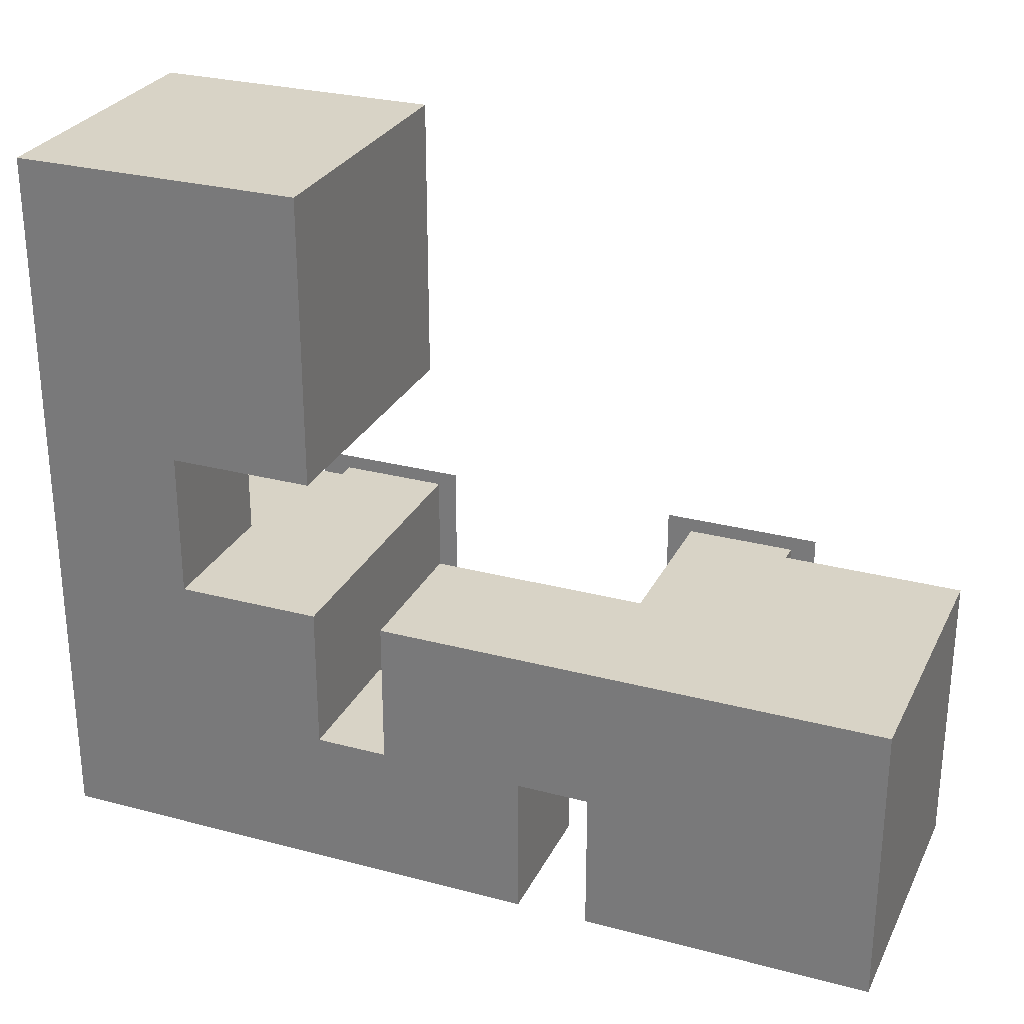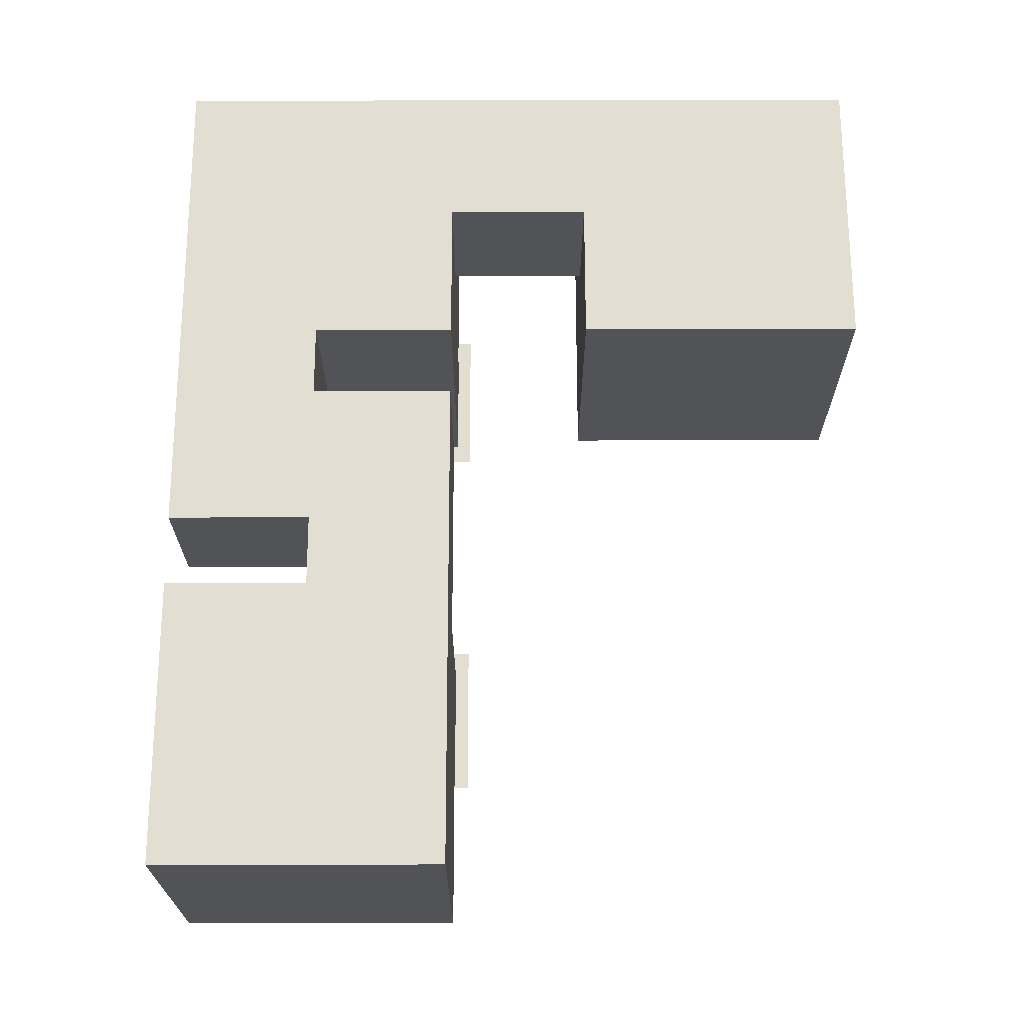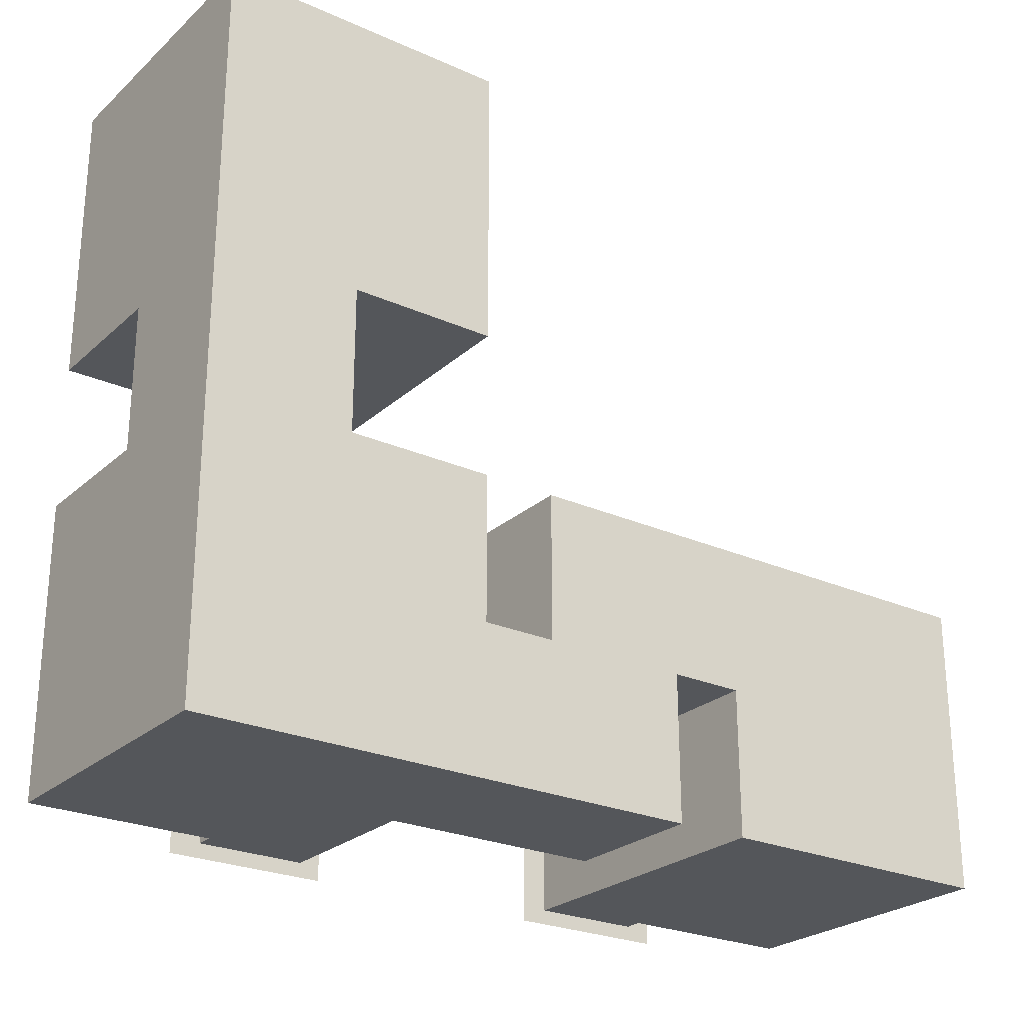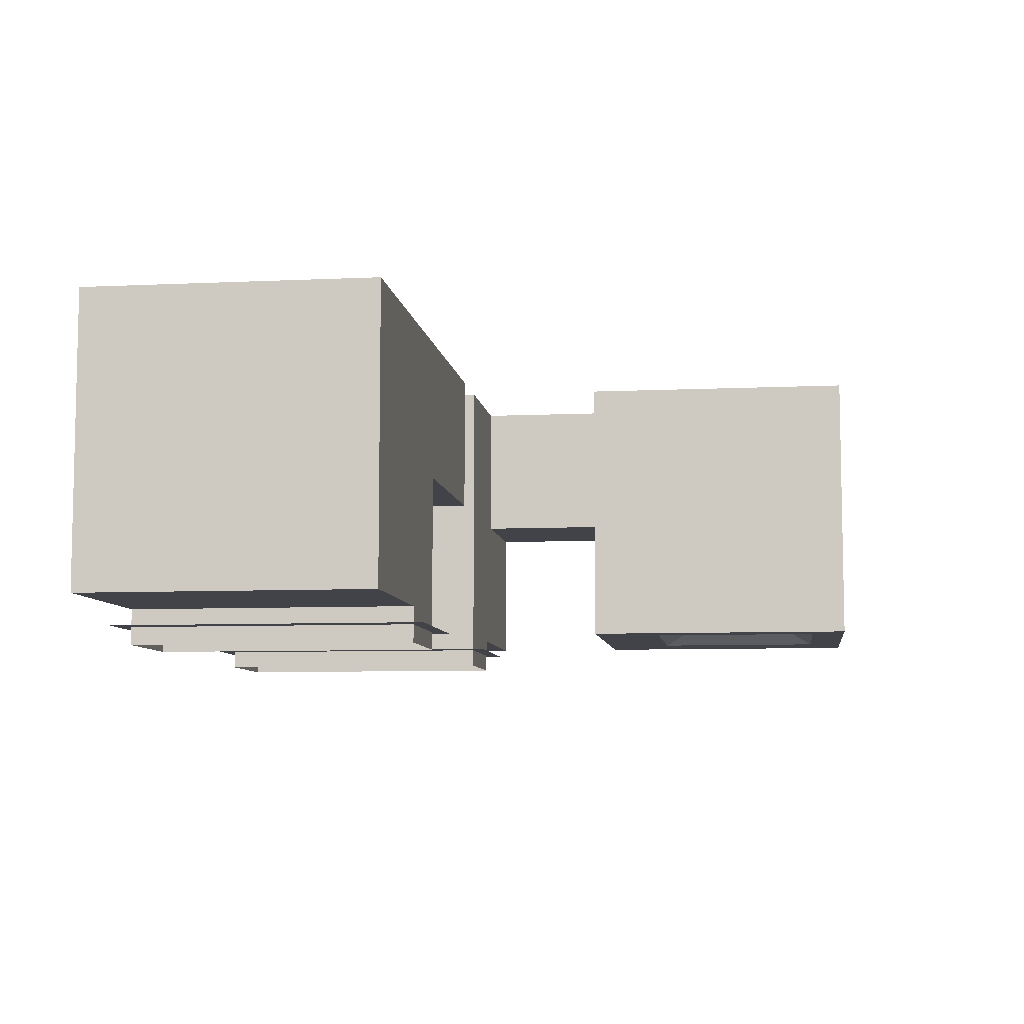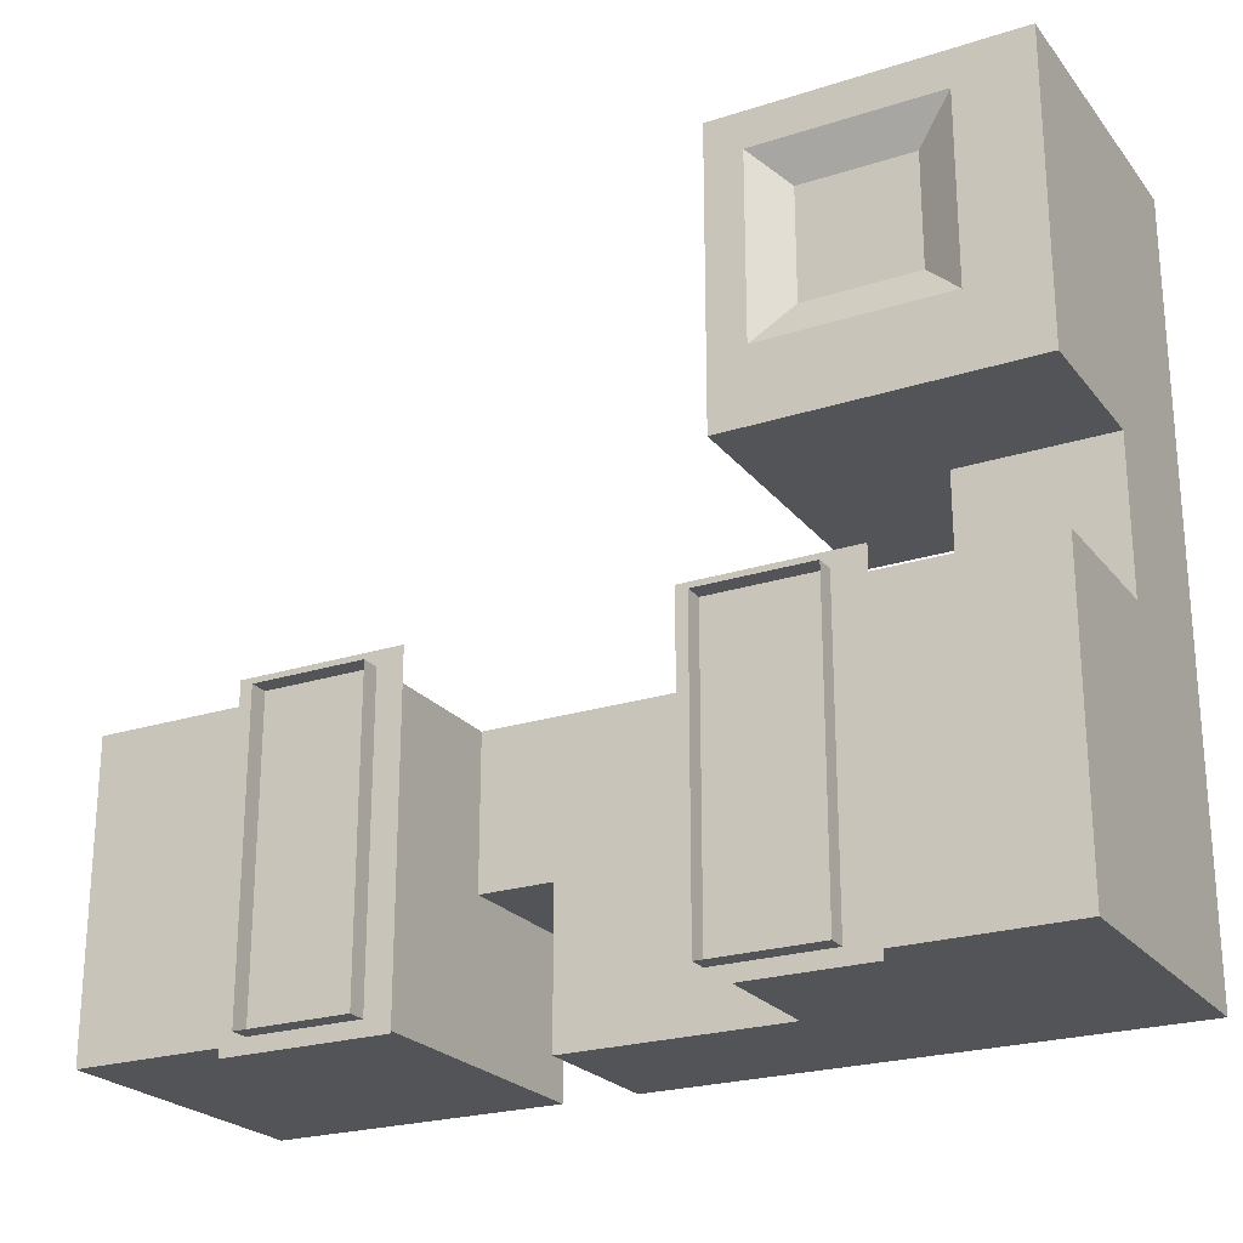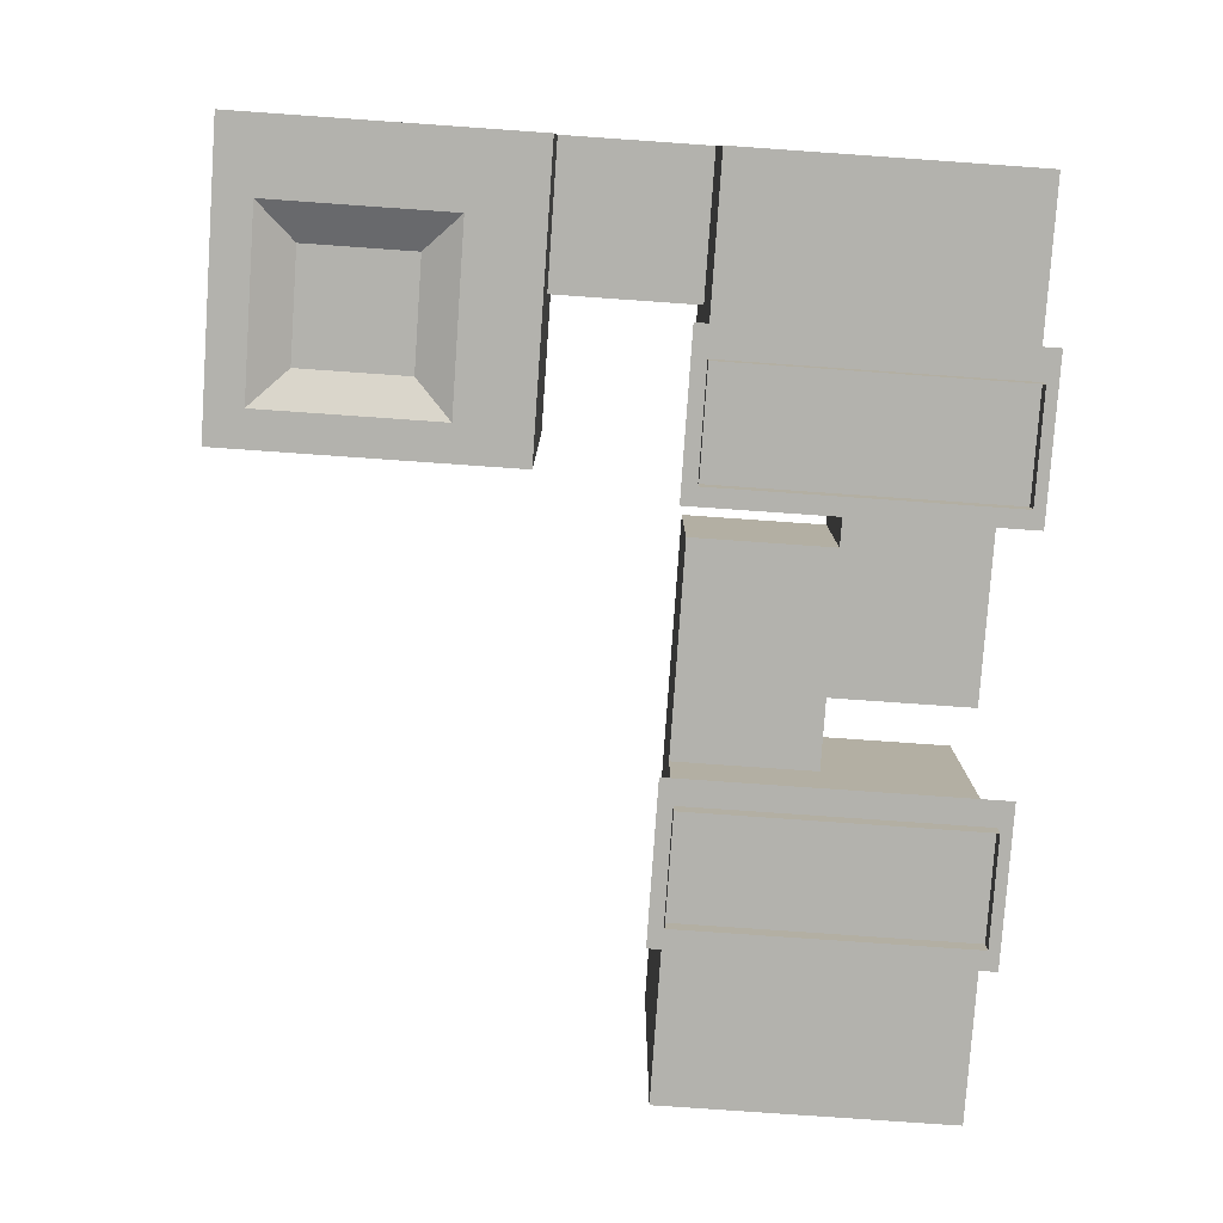
<metadata>
{"format":"obj","ext":"obj","renderer":"f3d","projection":"perspective","resolution":1024,"background":"white","views":[{"elev":27.9,"azim":-158.0,"up":"+Z"},{"elev":67.7,"azim":-90.1,"up":"+Y"},{"elev":-25.3,"azim":144.3,"up":"+Z"},{"elev":-7.6,"azim":-82.5,"up":"+Y"},{"elev":-23.5,"azim":28.4,"up":"+Z"},{"elev":-79.4,"azim":86.0,"up":"+Y"}]}
</metadata>
<code>
v 128 256 -128
v 128 0 -128
v 128 256 128
v 128 0 128
v -128 256 -128
v -128 0 -128
v -128 256 128
v -128 0 128
v 53.33 41.3 114.6
v 53.33 73.3 114.6
v 53.33 41.3 50.58
v 53.33 73.3 50.58
v 117.3 41.3 114.6
v 117.3 73.3 114.6
v 117.3 41.3 50.58
v 117.3 73.3 50.58
v 32 0 -128
v 32 0 128
v 32 -32 128
v 128 -32 128
v 128 -32 -128
v 32 -32 -128
v 9.6 -16 140.8
v 150.4 -16 140.8
v 150.4 -16 -140.8
v 9.6 -16 -140.8
v 150.4 -16 0
v 9.6 -16 0
v 80 -16 140.8
v 80 -16 -140.8
v 150.4 -16 -70.4
v 9.6 -16 -70.4
v 150.4 -16 70.4
v 9.6 -16 70.4
v 80 -16 0
v 80 -16 -70.4
v 80 -16 70.4
v 115.2 -16 140.8
v 44.8 -16 -140.8
v 150.4 -16 -105.6
v 9.6 -16 -105.6
v 150.4 -16 35.2
v 9.6 -16 35.2
v 115.2 -16 0
v 44.8 -16 140.8
v 115.2 -16 -140.8
v 150.4 -16 -35.2
v 9.6 -16 -35.2
v 150.4 -16 105.6
v 9.6 -16 105.6
v 44.8 -16 0
v 115.2 -16 -70.4
v 44.8 -16 -70.4
v 80 -16 -105.6
v 80 -16 -35.2
v 115.2 -16 70.4
v 44.8 -16 70.4
v 80 -16 35.2
v 80 -16 105.6
v 44.8 -16 105.6
v 44.8 -16 35.2
v 115.2 -16 35.2
v 44.8 -16 -35.2
v 44.8 -16 -105.6
v 115.2 -16 -105.6
v 115.2 -16 -35.2
v 115.2 -16 105.6
v -128 0 -128
v -128 256 -128
v 128 0 -128
v 128 256 -128
v 128 256 128
v 128 0 128
v -128 256 128
v -128 0 128
v 401.3 -16 140.8
v 471.7 -16 0
v 366.1 -16 35.2
v 506.9 -16 35.2
v 366.1 -16 -105.6
v 506.9 -16 -105.6
v 401.3 -16 -140.8
v 471.7 -16 140.8
v 436.5 -16 70.4
v 436.5 -16 -70.4
v 436.5 -16 0
v 366.1 -16 70.4
v 506.9 -16 70.4
v 366.1 -16 -70.4
v 506.9 -16 -70.4
v 436.5 -16 -140.8
v 436.5 -16 140.8
v 366.1 -16 0
v 506.9 -16 0
v 366.1 -16 -140.8
v 506.9 -16 -140.8
v 506.9 -16 140.8
v 366.1 -16 140.8
v 480 -32 128
v 384 -32 128
v 384 -32 -128
v 480 -32 -128
v 480 0 -128
v 480 0 128
v 456 73.3 -123.1
v 456 41.3 -123.1
v 456 73.3 -59.14
v 456 41.3 -59.14
v 392 73.3 -123.1
v 392 41.3 -123.1
v 392 73.3 -59.14
v 392 41.3 -59.14
v 640 0 -128
v 384 256 128
v 640 0 128
v 384 256 -128
v 384 0 -128
v 640 256 128
v 384 0 128
v 640 256 -128
v 384 256 128
v 384 0 128
v 384 0 -128
v 384 256 0
v 384 0 0
v 384 128 -128
v 384 128 128
v 384 128 0
v 632.3 73.3 53.26
v 640 0 128
v 384 256 128
v 384 0 128
v 640 256 -128
v 640 0 -128
v 384 256 -128
v 384 0 -128
v 471.7 -16 105.6
v 471.7 -16 -35.2
v 471.7 -16 -105.6
v 401.3 -16 -105.6
v 401.3 -16 -35.2
v 128 128 0
v 128 128 -128
v 128 128 128
v 128 0 0
v 128 256 0
v 128 0 128
v 471.7 -16 35.2
v 128 0 -128
v 128 256 -128
v 401.3 -16 35.2
v 401.3 -16 105.6
v 436.5 -16 105.6
v 436.5 -16 35.2
v 401.3 -16 70.4
v 471.7 -16 70.4
v 436.5 -16 -35.2
v 436.5 -16 -105.6
v 401.3 -16 -70.4
v 471.7 -16 -70.4
v 401.3 -16 0
v 366.1 -16 105.6
v 506.9 -16 105.6
v 366.1 -16 -35.2
v 506.9 -16 -35.2
v 471.7 -16 -140.8
v 640 0 -128
v 640 256 -128
v 640 0 128
v 640 256 128
v 128 128 128
v 128 256 128
v 128 128 0
v 128 256 0
v 320 128 128
v 320 256 128
v 320 128 0
v 320 256 0
v 192 128 0
v 192 256 0
v 192 128 128
v 192 256 128
v 192 256 -128
v 320 256 -128
v 320 128 -128
v 192 128 -128
v 384 256 0
v 384 128 0
v 384 256 -128
v 384 128 -128
v 384 0 512
v 384 256 512
v 384 0 256
v 384 256 256
v 640 0 512
v 640 256 512
v 640 0 256
v 640 256 256
v 384 0 256
v 384 256 256
v 640 0 256
v 512 0 128
v 384 128 256
v 512 0 256
v 512 256 256
v 640 128 256
v 512 128 256
v 512 256 128
v 640 128 128
v 384 128 128
v 512 128 128
v 632.3 41.3 53.26
v 632.3 73.3 117.3
v 632.3 41.3 117.3
v 568.3 73.3 53.26
v 568.3 41.3 53.26
v 568.3 73.3 117.3
v 568.3 41.3 117.3
v 512 128 256
v 512 256 256
v 512 128 128
v 512 256 128
v 640 128 256
v 640 256 256
v 640 128 128
v 640 256 128
v 632.3 73.3 265
v 632.3 41.3 265
v 632.3 73.3 329
v 632.3 41.3 329
v 568.3 73.3 265
v 568.3 41.3 265
v 568.3 73.3 329
v 568.3 41.3 329
v 384 0 512
v 384 0 256
v 640 0 512
v 640 0 256
v 384 0 384
v 512 0 256
v 640 0 384
v 512 0 512
v 512 16 384
v 384 0 448
v 576 0 256
v 640 0 320
v 576 0 512
v 384 0 320
v 448 0 256
v 640 0 448
v 448 0 512
v 576 0 384
v 448 16 384
v 512 0 320
v 512 16 448
v 448 16 448
v 448 0 320
v 576 0 320
v 576 0 448
v 384 0 480
v 608 0 256
v 640 0 288
v 608 0 512
v 384 0 352
v 480 0 256
v 640 0 416
v 480 0 512
v 608 0 384
v 480 16 384
v 512 0 288
v 512 16 416
v 384 0 416
v 544 0 256
v 640 0 352
v 544 0 512
v 384 0 288
v 416 0 256
v 640 0 480
v 416 0 512
v 544 16 384
v 416 0 384
v 512 16 352
v 512 0 480
v 480 16 448
v 416 0 448
v 448 16 416
v 448 0 480
v 480 0 320
v 416 0 320
v 448 0 288
v 448 16 352
v 608 0 320
v 544 0 320
v 576 0 288
v 576 0 352
v 608 0 448
v 544 16 448
v 576 0 416
v 576 0 480
v 544 0 480
v 544 16 416
v 608 0 416
v 544 16 352
v 544 0 288
v 608 0 288
v 416 0 352
v 416 0 288
v 480 0 288
v 416 0 480
v 416 0 416
v 480 16 416
v 480 0 480
v 480 16 352
v 608 0 352
v 608 0 480
f 8 6 5 7
f 143 142 146 150
f 68 70 71 69
f 73 75 74 72
f 122 125 128 127
f 127 128 124 121
f 125 123 126 128
f 211 210 131 208
f 136 134 133 135
f 145 147 144 142
f 149 145 142 143
f 167 169 170 168
f 177 175 176 178
f 181 171 172 182
f 175 181 182 176
f 173 179 180 174
f 186 185 184 183
f 179 186 183 180
f 185 190 189 184
f 178 187 188 177
f 191 193 194 192
f 203 207 205 200
f 197 195 196 198
f 195 191 192 196
f 199 204 207 203
f 204 201 206 207
f 130 202 211 209
f 202 132 210 211
f 219 221 222 220
f 225 223 224 226
f 2 17 22 21
f 8 18 17 6
f 17 18 19 22
f 18 4 20 19
f 4 2 21 20
f 3 7 5 1
f 117 119 100 101
f 103 117 101 102
f 104 103 102 99
f 113 103 104 115
f 119 104 99 100
f 118 114 116 120
f 177 185 186 179
f 179 181 175 177
f 180 182 172 174
f 178 176 182 180
f 173 171 181 179
f 177 188 190 185
f 180 183 184 178
f 184 189 187 178
f 198 196 192 194
f 221 219 223 225
f 226 224 220 222
f 315 263 237 278
f 314 268 241 274
f 313 269 243 282
f 312 267 242 283
f 311 284 255 271
f 310 285 256 286
f 309 279 251 287
f 308 288 254 270
f 307 289 257 290
f 306 281 253 291
f 305 292 246 262
f 304 293 258 294
f 303 280 252 295
f 302 296 250 266
f 301 297 259 298
f 300 275 247 299
f 297 300 299
f 255 283 300 297
f 283 242 275 300
f 280 301 298 252
f 243 271 301 280
f 271 255 297 301
f 268 302 266 241
f 252 298 302 268
f 298 259 296 302
f 303 295 258
f 254 282 303 293
f 282 243 280 303
f 273 304 294 245
f 240 270 304 273
f 270 254 293 304
f 261 305 262 238
f 245 294 305 261
f 294 258 292 305
f 289 306 291
f 248 264 306 289
f 264 239 281 306
f 277 307 290 249
f 236 276 307 277
f 276 248 289 307
f 265 308 270 240
f 249 290 308 265
f 290 257 288 308
f 309 287 256
f 244 260 309 285
f 260 235 279 309
f 281 310 286 253
f 239 272 310 281
f 272 244 285 310
f 269 311 271 243
f 253 286 311 269
f 286 256 284 311
f 284 312 283 255
f 256 287 312 284
f 287 251 267 312
f 288 313 282 254
f 257 291 313 288
f 291 253 269 313
f 292 314 274 246
f 258 295 314 292
f 295 252 268 314
f 296 315 278 250
f 259 299 315 296
f 299 247 263 315
f 285 309 256
f 259 297 299
f 257 289 291
f 293 303 258
f 9 10 12 11
f 11 12 16 15
f 15 16 14 13
f 13 14 10 9
f 11 15 13 9
f 16 12 10 14
f 105 109 111 107
f 110 106 108 112
f 108 107 111 112
f 106 105 107 108
f 110 109 105 106
f 112 111 109 110
f 129 215 217 213
f 216 212 214 218
f 214 213 217 218
f 212 129 213 214
f 216 215 129 212
f 218 217 215 216
f 227 231 233 229
f 232 228 230 234
f 230 229 233 234
f 228 227 229 230
f 232 231 227 228
f 234 233 231 232
f 67 38 24 49
f 66 44 27 47
f 65 52 31 40
f 64 53 36 54
f 63 51 35 55
f 62 56 33 42
f 61 57 37 58
f 60 45 29 59
f 57 60 59 37
f 34 50 60 57
f 50 23 45 60
f 51 61 58 35
f 28 43 61 51
f 43 34 57 61
f 44 62 42 27
f 35 58 62 44
f 58 37 56 62
f 53 63 55 36
f 32 48 63 53
f 48 28 51 63
f 39 64 54 30
f 26 41 64 39
f 41 32 53 64
f 46 65 40 25
f 30 54 65 46
f 54 36 52 65
f 52 66 47 31
f 36 55 66 52
f 55 35 44 66
f 56 67 49 33
f 37 59 67 56
f 59 29 38 67
f 89 164 141 159
f 159 141 157 85
f 154 84 156 148
f 86 154 148 77
f 77 148 79 94
f 78 87 155 151
f 93 78 151 161
f 161 151 154 86
f 162 98 76 152
f 87 162 152 155
f 155 152 153 84
f 152 76 92 153
f 151 155 84 154
f 148 156 88 79
f 141 161 86 157
f 140 159 85 158
f 139 160 90 81
f 138 77 94 165
f 137 83 97 163
f 153 92 83 137
f 84 153 137 156
f 156 137 163 88
f 157 86 77 138
f 85 157 138 160
f 160 138 165 90
f 158 85 160 139
f 91 158 139 166
f 166 139 81 96
f 80 89 159 140
f 95 80 140 82
f 82 140 158 91
f 164 93 161 141

</code>
